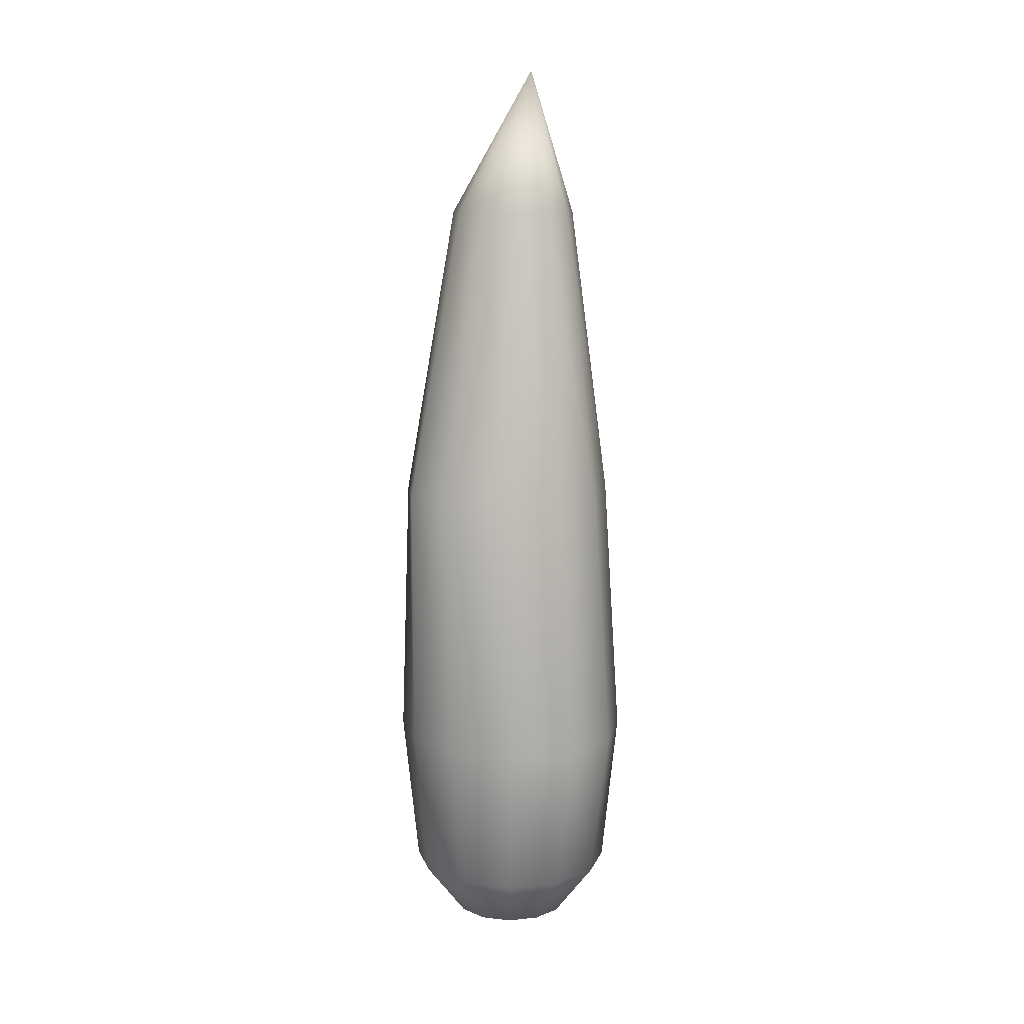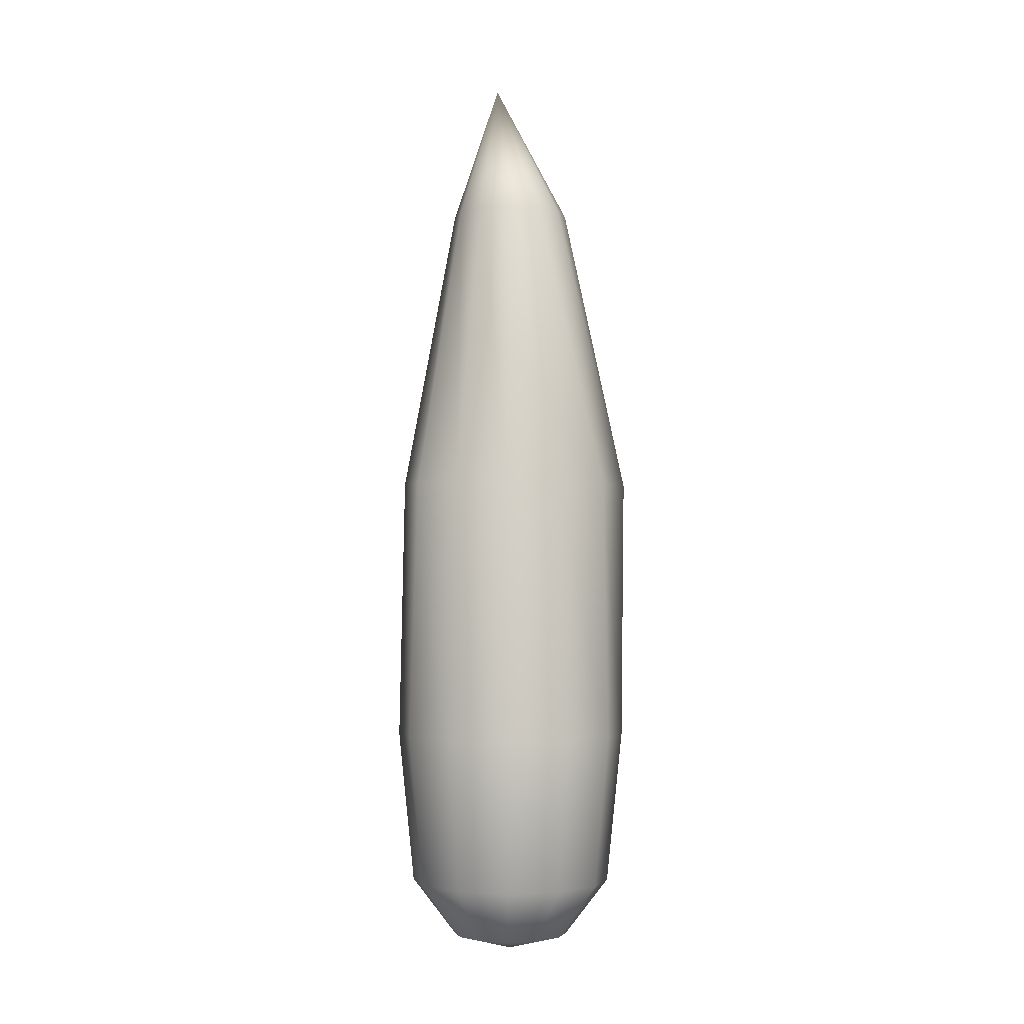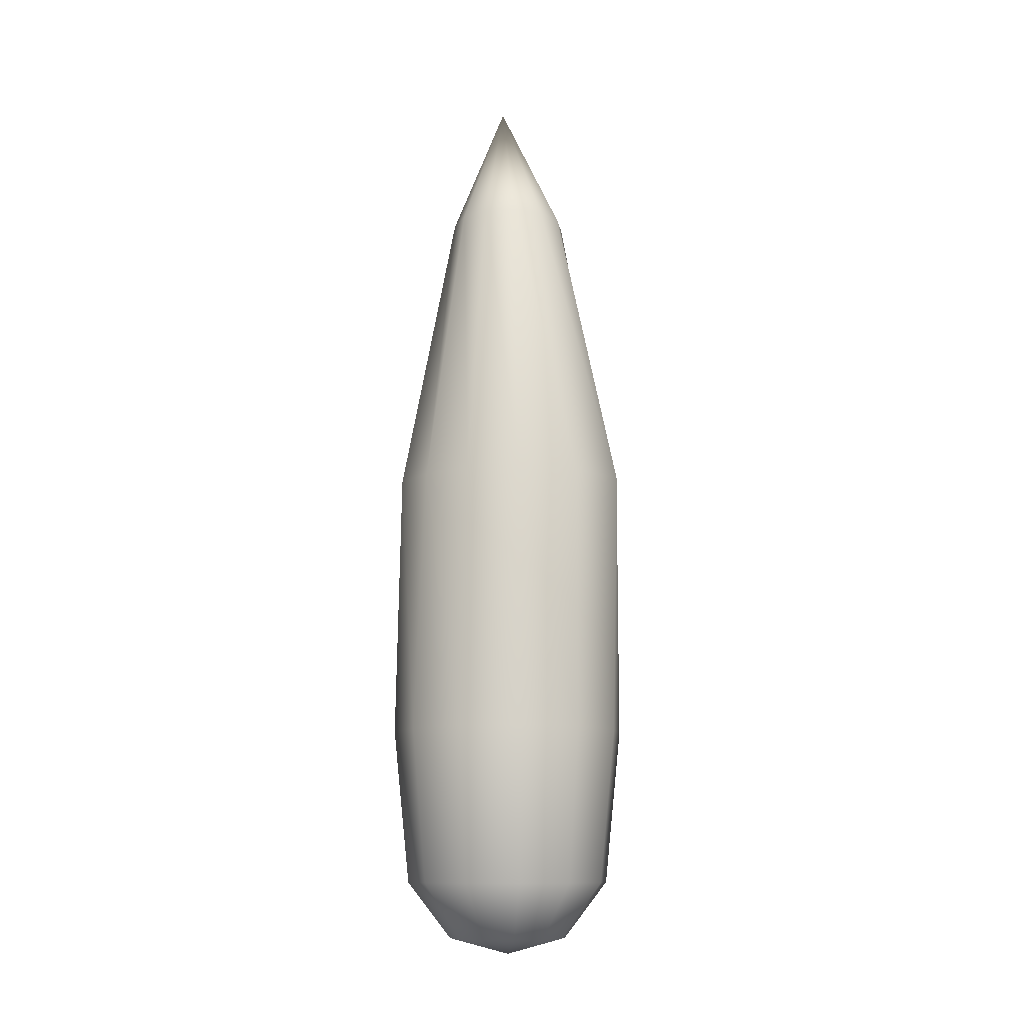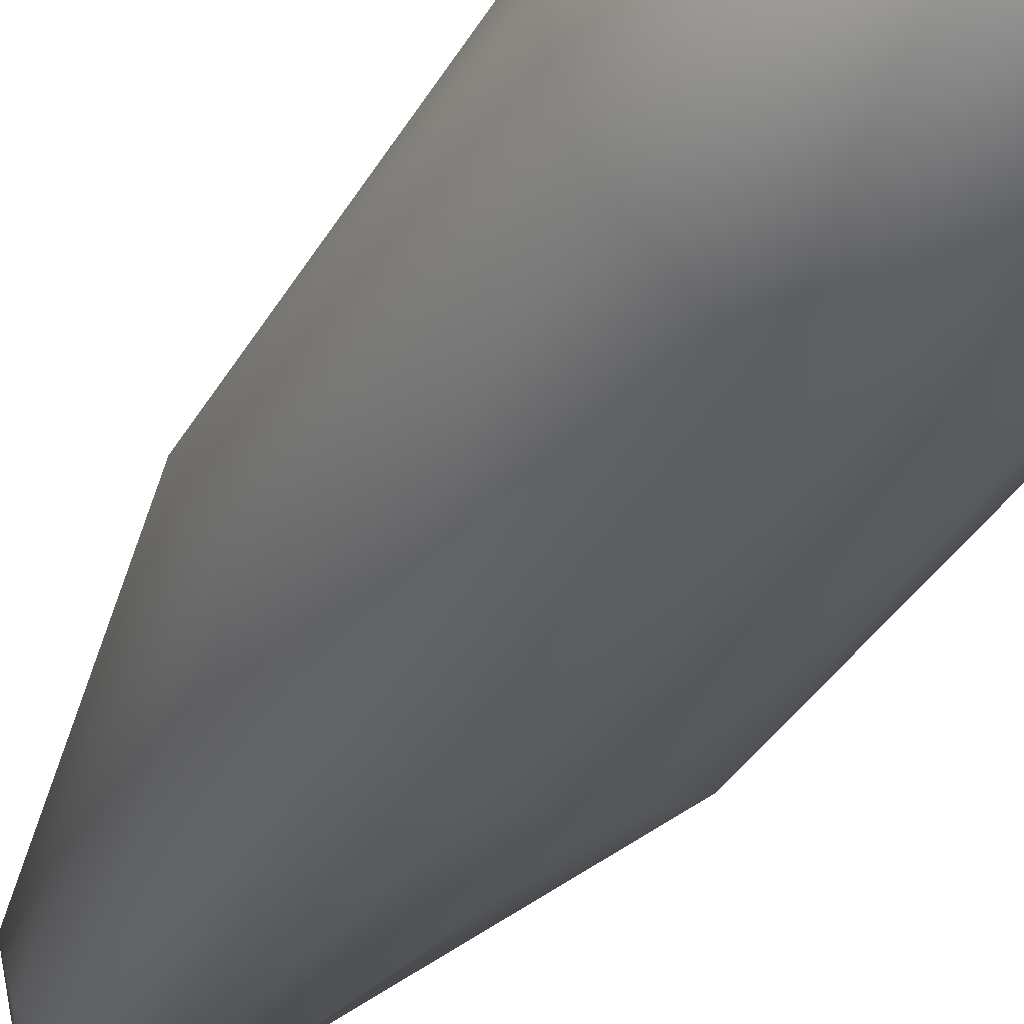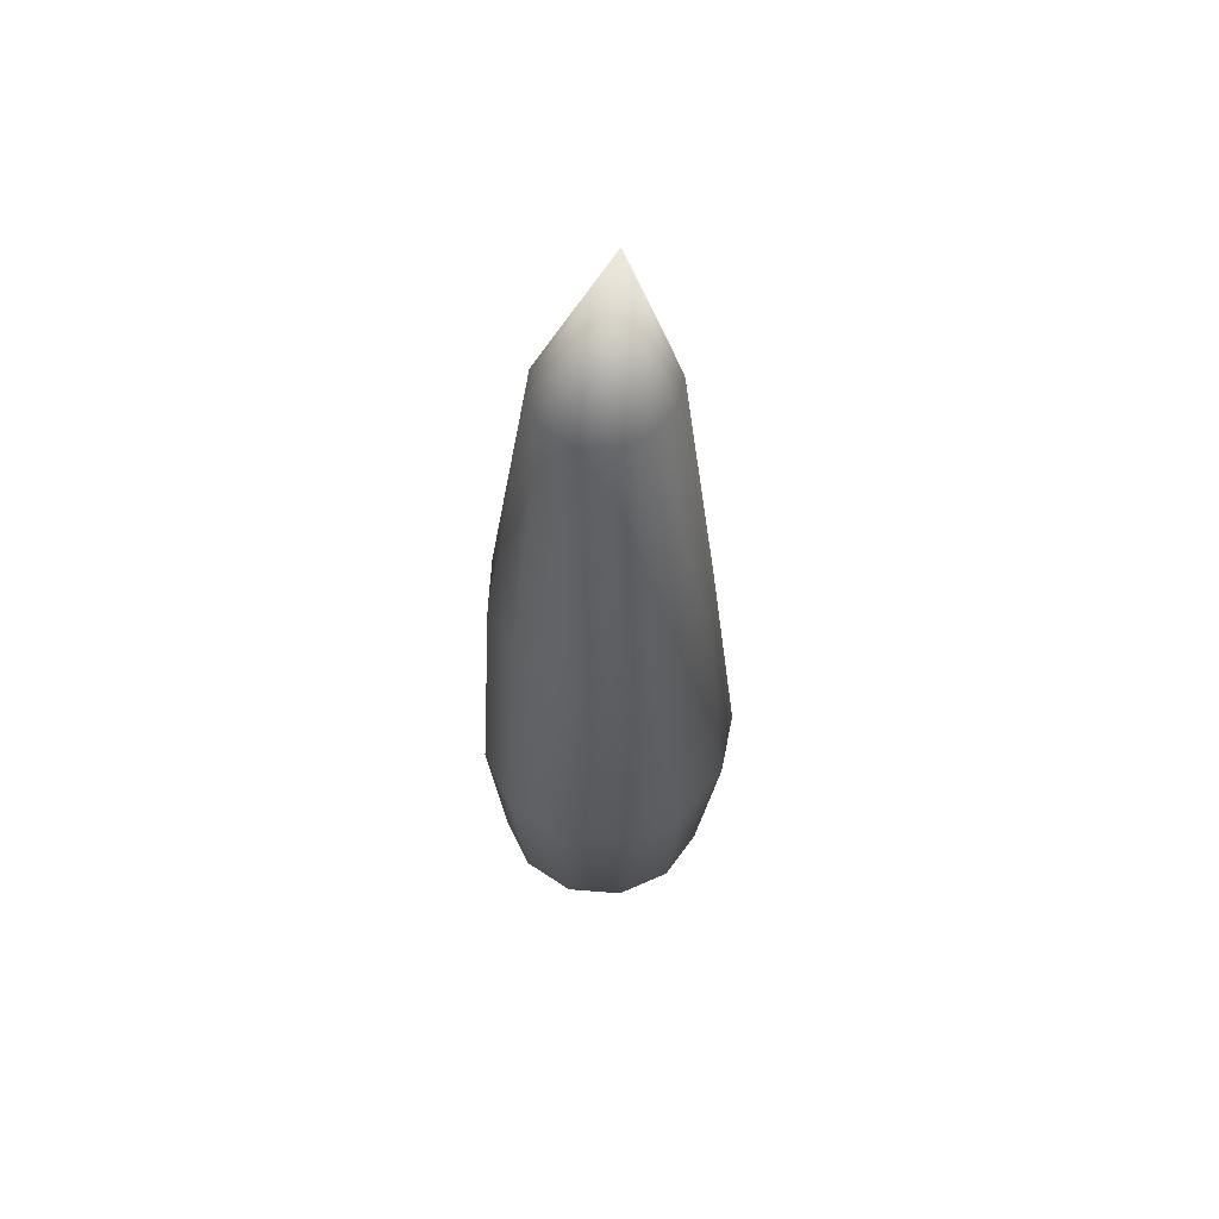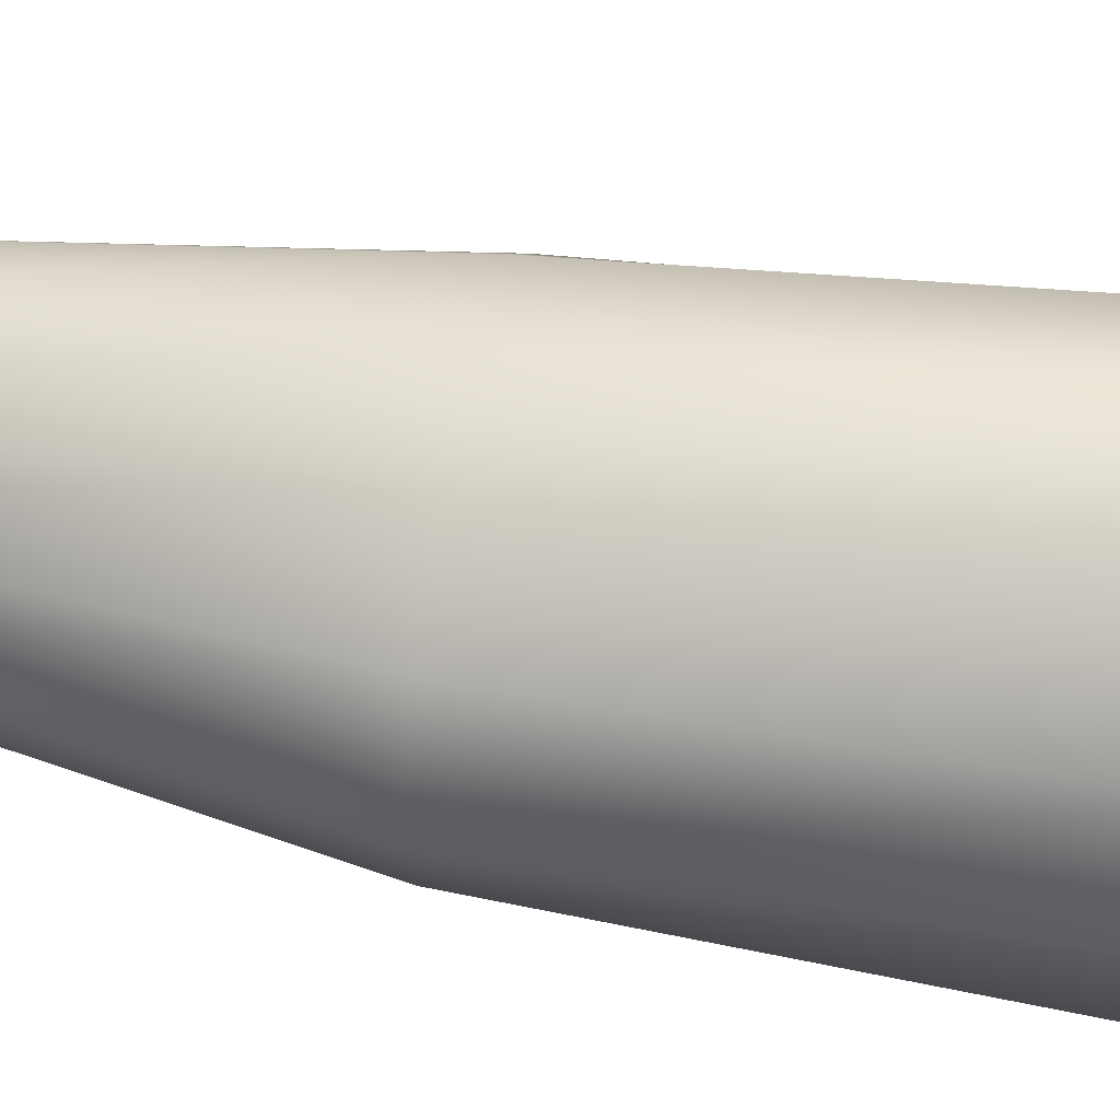
<metadata>
{"format":"obj","ext":"obj","renderer":"f3d","projection":"perspective","resolution":1024,"background":"white","views":[{"elev":11.1,"azim":-29.5,"up":"+Y"},{"elev":-3.2,"azim":-178.6,"up":"+Y"},{"elev":-11.1,"azim":-156.4,"up":"+Y"},{"elev":-38.3,"azim":-27.7,"up":"+Z"},{"elev":57.6,"azim":-100.1,"up":"+Y"},{"elev":48.9,"azim":-79.0,"up":"+Z"}]}
</metadata>
<code>
v  0 0.3292 4.622
v  0 59.29 1.933
v  -3.615 59.27 -0.1541
v  -3.858 0.3091 2.395
v  -3.615 59.23 -4.328
v  -3.858 0.2689 -2.059
v  0 59.2 -6.415
v  0 0.2488 -4.286
v  3.615 59.23 -4.328
v  3.858 0.2689 -2.059
v  3.615 59.27 -0.1541
v  3.858 0.3091 2.395
v  0 109 -0.4625
v  -3.119 109 -2.264
v  -3.119 109 -5.866
v  0 109 -7.667
v  3.119 109 -5.866
v  3.119 109 -2.264
o Line001
g Line001
f 1 2 3 4
f 4 3 5 6
f 6 5 7 8
f 8 7 9 10
f 10 9 11 12
f 12 11 2 1
f 2 13 14 3
f 3 14 15 5
f 5 15 16 7
f 7 16 17 9
f 9 17 18 11
f 11 18 13 2
f 4 6 8 10 12 1
v  4.755 388.3 5.186
v  0.0655 341.7 -20.06
v  -9.573 341.7 -17.48
v  -16.63 341.7 -10.42
v  -19.21 341.7 -0.7694
v  -16.53 341.7 9.254
v  -9.236 341.7 17.3
v  0.7085 341.7 21.14
v  10.51 341.7 19.21
v  17.4 341.7 11.5
v  19.68 341.7 0.6024
v  16.86 341.7 -10.02
v  9.708 341.7 -17.46
v  0.0966 246.7 -34.29
v  -16.66 246.7 -29.69
v  -32.03 246.7 -16.34
v  -39.61 246.7 1.474
v  -32.03 246.7 17.05
v  -16.66 246.7 28.14
v  0.0655 246.7 32.6
v  16.76 246.7 28.13
v  29.01 246.7 15.79
v  36.09 246.7 -10.36
v  30.73 246.7 -21.89
v  17.27 246.7 -30.36
v  0.0655 160.7 -39.34
v  -19.21 160.7 -34.18
v  -33.32 160.7 -20.06
v  -38.49 160.7 -0.7863
v  -33.32 160.7 18.49
v  -19.37 160.7 34.77
v  -0.3797 160.7 42.29
v  19.19 160.7 34.82
v  33.45 160.7 18.49
v  38.62 160.7 -0.7863
v  33.45 160.7 -20.06
v  19.34 160.7 -34.18
v  0.0655 110.9 -34.18
v  -16.63 110.9 -29.7
v  -28.85 110.9 -17.48
v  -33.32 110.9 -0.7863
v  -28.85 110.9 15.91
v  -16.63 110.9 28.13
v  0.0655 110.9 32.6
v  16.76 110.9 28.13
v  28.98 110.9 15.91
v  33.45 110.9 -0.7863
v  28.98 110.9 -17.48
v  16.76 110.9 -29.7
v  0.0655 92.66 -20.06
v  -9.573 92.66 -17.48
v  -16.63 92.66 -10.42
v  -19.21 92.66 -0.7863
v  -16.63 92.66 8.852
v  -9.573 92.66 15.91
v  0.0655 92.66 18.49
v  9.704 92.66 15.91
v  16.76 92.66 8.852
v  19.34 92.66 -0.7863
v  16.76 92.66 -10.42
v  9.704 92.66 -17.48
v  0.0655 87.49 -0.7863
o Sphere001
g Sphere001
f 19 20 21
f 19 21 22
f 19 22 23
f 19 23 24
f 19 24 25
f 19 25 26
f 19 26 27
f 19 27 28
f 19 28 29
f 19 29 30
f 19 30 31
f 19 31 20
f 20 32 33 21
f 21 33 34 22
f 22 34 35 23
f 23 35 36 24
f 24 36 37 25
f 25 37 38 26
f 26 38 39 27
f 27 39 40 28
f 28 40 41 29
f 29 41 42 30
f 30 42 43 31
f 31 43 32 20
f 32 44 45 33
f 33 45 46 34
f 34 46 47 35
f 35 47 48 36
f 36 48 49 37
f 37 49 50 38
f 38 50 51 39
f 39 51 52 40
f 40 52 53 41
f 41 53 54 42
f 42 54 55 43
f 43 55 44 32
f 44 56 57 45
f 45 57 58 46
f 46 58 59 47
f 47 59 60 48
f 48 60 61 49
f 49 61 62 50
f 50 62 63 51
f 51 63 64 52
f 52 64 65 53
f 53 65 66 54
f 54 66 67 55
f 55 67 56 44
f 56 68 69 57
f 57 69 70 58
f 58 70 71 59
f 59 71 72 60
f 60 72 73 61
f 61 73 74 62
f 62 74 75 63
f 63 75 76 64
f 64 76 77 65
f 65 77 78 66
f 66 78 79 67
f 67 79 68 56
f 80 69 68
f 80 70 69
f 80 71 70
f 80 72 71
f 80 73 72
f 80 74 73
f 80 75 74
f 80 76 75
f 80 77 76
f 80 78 77
f 80 79 78
f 80 68 79

</code>
